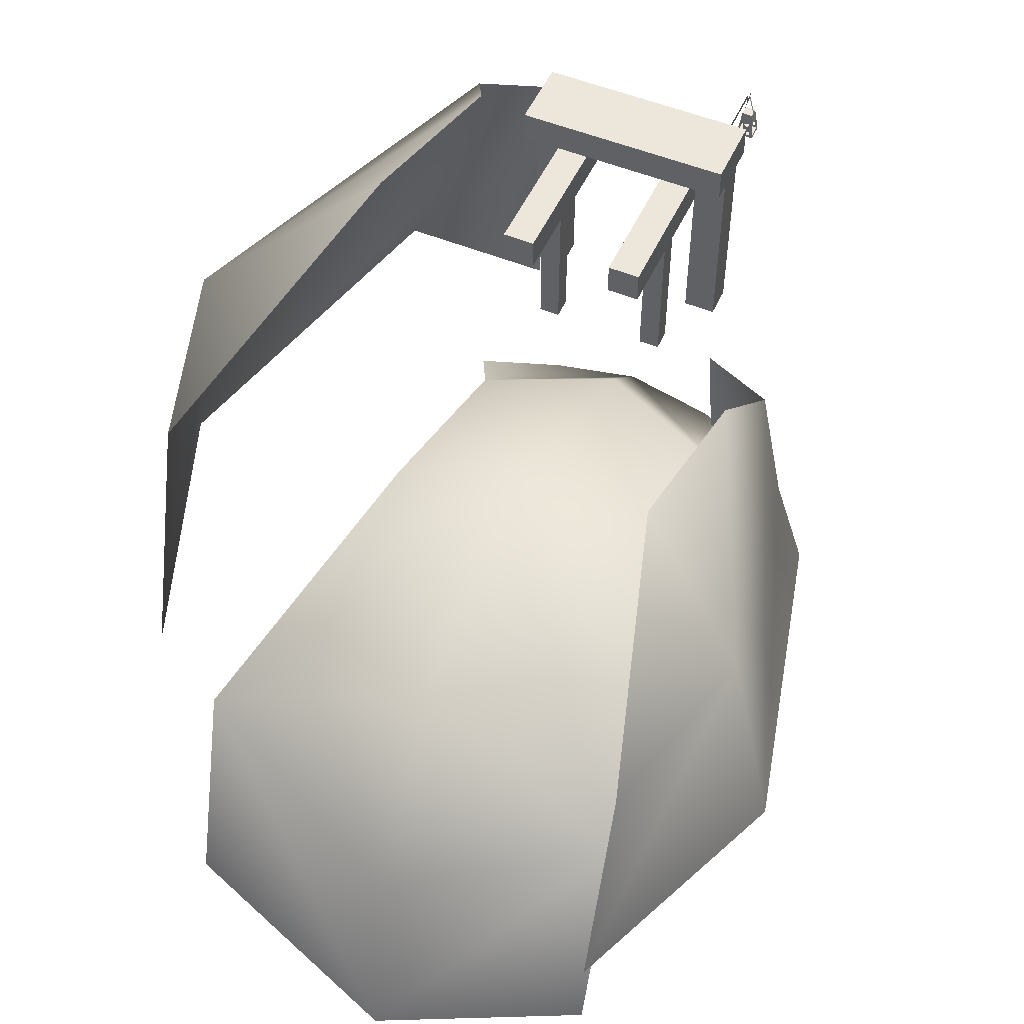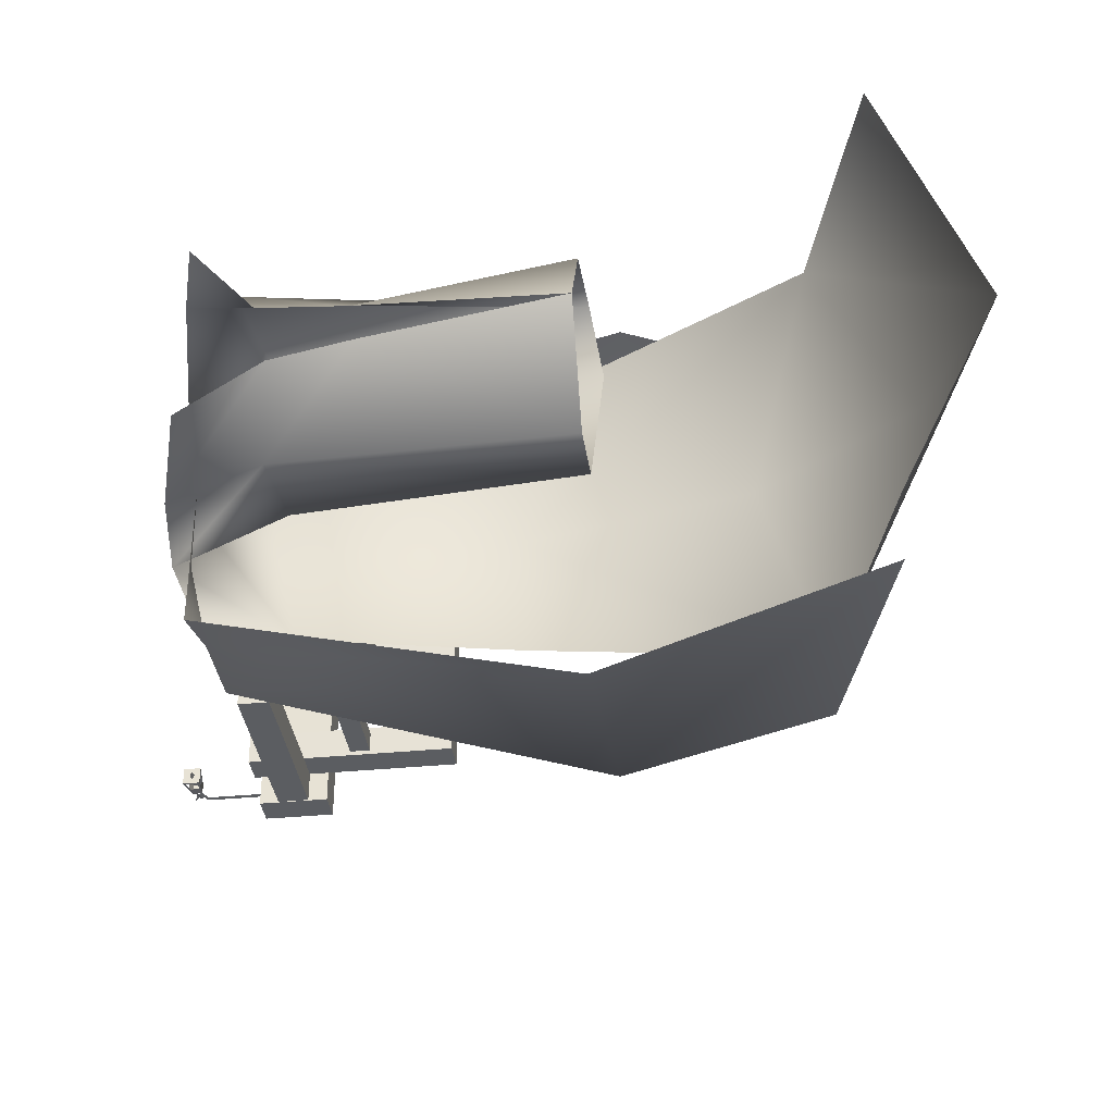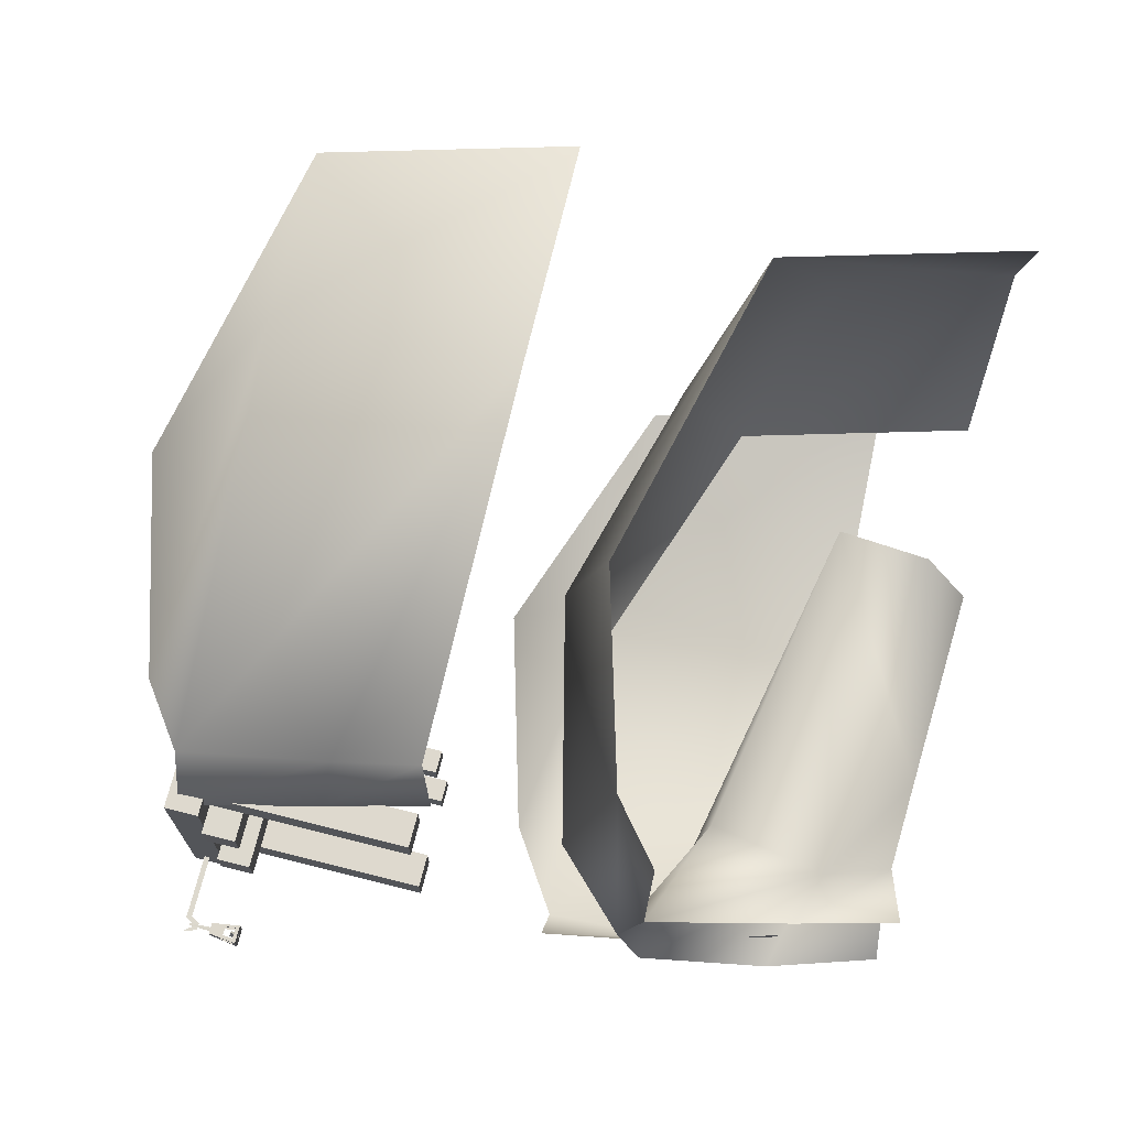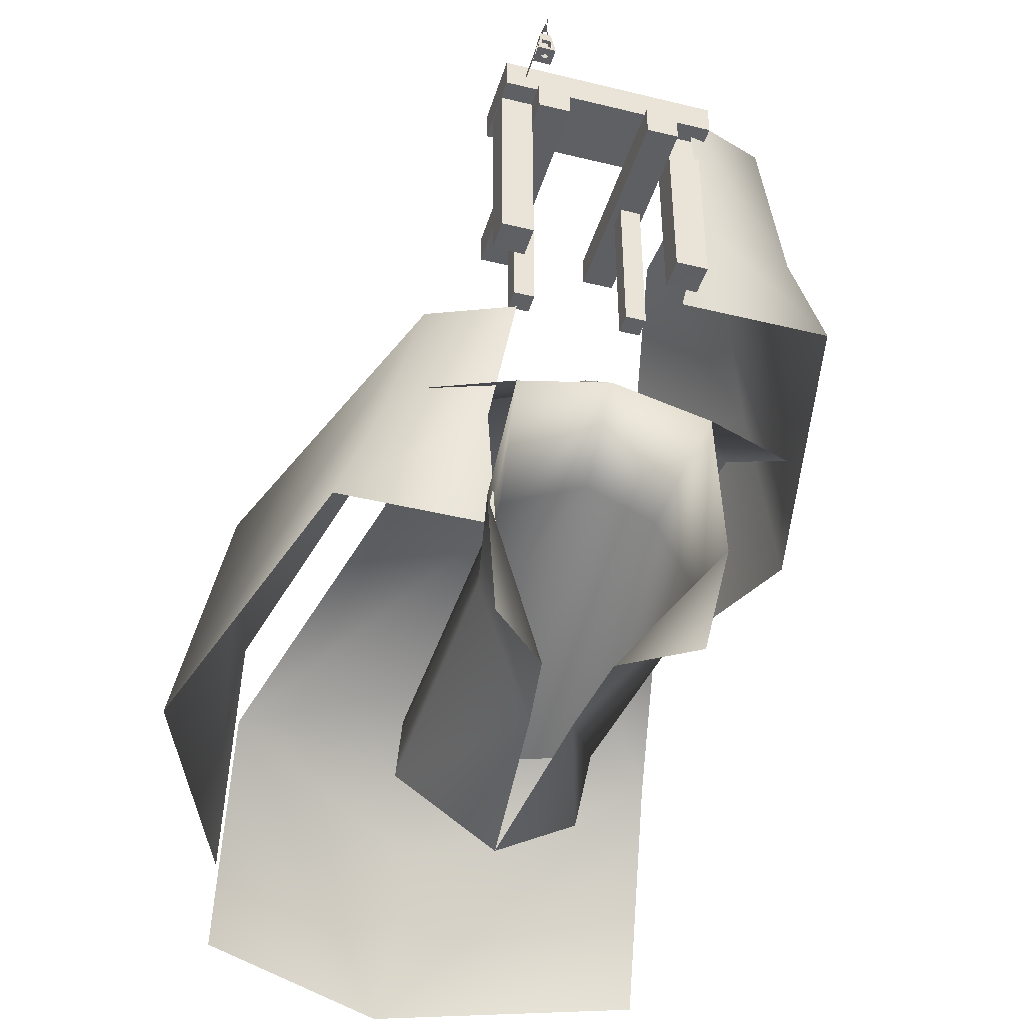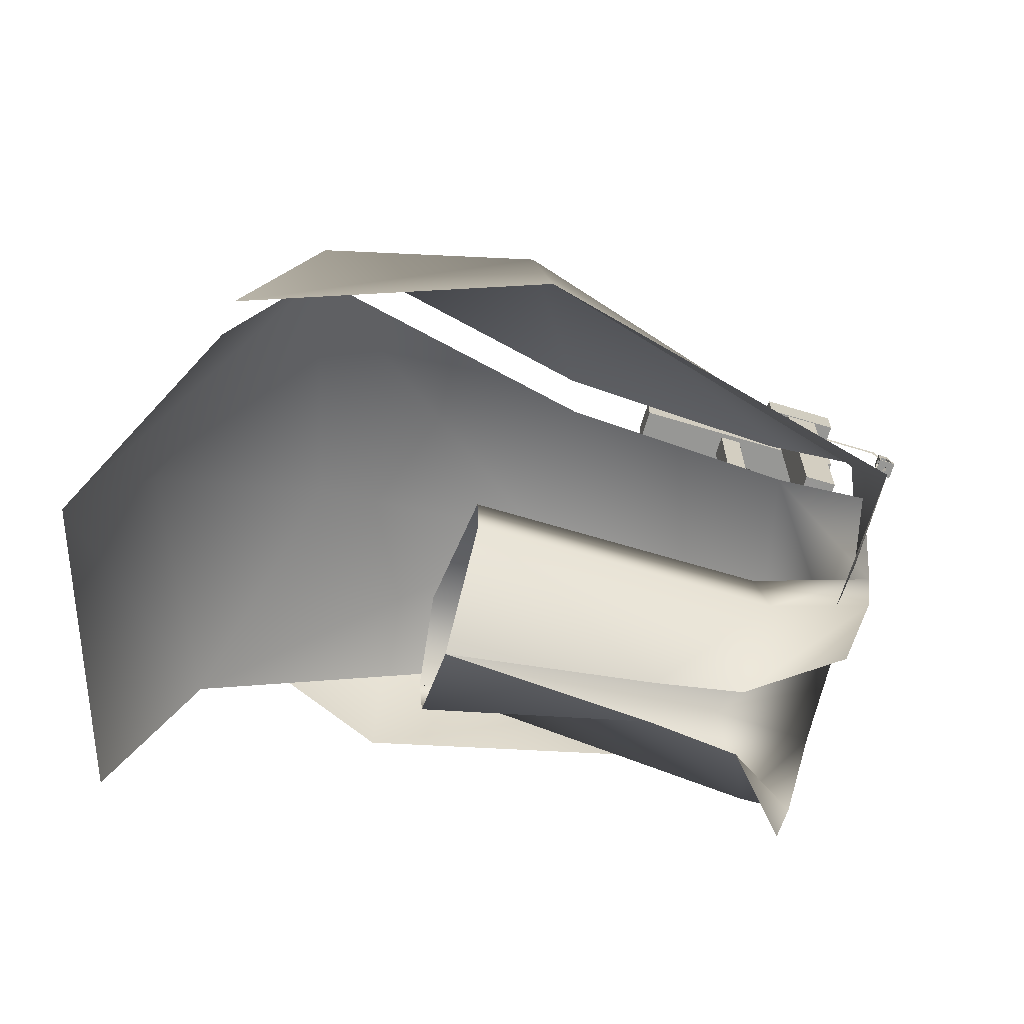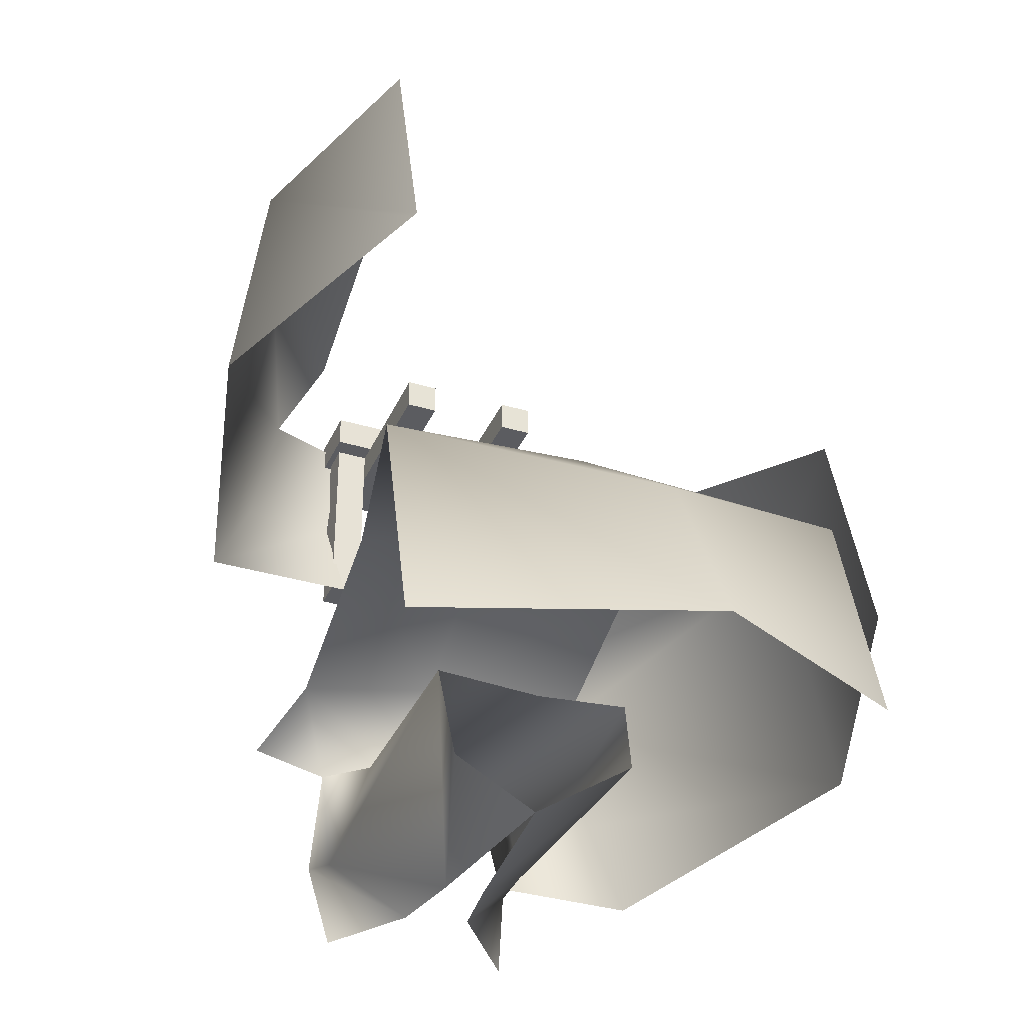
<metadata>
{"format":"obj","ext":"obj","renderer":"f3d","projection":"perspective","resolution":1024,"background":"white","views":[{"elev":51.9,"azim":-66.1,"up":"+Z"},{"elev":-35.8,"azim":-172.7,"up":"+Y"},{"elev":71.6,"azim":104.2,"up":"+Y"},{"elev":-42.1,"azim":73.6,"up":"+Z"},{"elev":-68.1,"azim":-16.9,"up":"+Z"},{"elev":-35.0,"azim":-111.8,"up":"+Z"}]}
</metadata>
<code>
o Cube.011
v -1.884 -3.477 -3.905
v 1.821 -2.571 -3.893
v -0.9706 -1.468 -0.3281
v 1.248 -1.573 -0.9546
v -4.735 -2.379 -3.741
v -4.021 -2.379 -1.213
v 1.821 -1.005 -3.893
v 2.412 -0.9743 -1.509
v 2.048 -1.816 -1.5
v 1.896 -2.171 -2.845
v 2.139 -1.18 -2.814
v -1.889 -2.916 -1.205
f 8 9 10
f 10 1 2
f 9 12 1
f 3 6 12
f 11 10 2
f 4 3 12
f 12 5 1
f 6 5 12
f 11 8 10
f 10 9 1
f 7 11 2
f 9 4 12
o Cube.012
v 1.737 -1.108 1.87
v 1.737 1.206 1.87
v 2.505 1.206 1.87
v 2.505 -1.108 1.87
v 1.737 -1.108 2.211
v 1.737 1.206 2.211
v 2.505 1.206 2.211
v 2.505 -1.108 2.211
v 2.505 1.206 2.049
v 2.505 -1.108 2.047
f 17 18 13
f 18 19 14
f 20 17 13
f 13 14 16
f 20 19 17
f 19 20 22
f 18 14 13
f 19 21 14
f 21 15 14
f 22 20 13
f 16 22 13
f 14 15 16
f 19 18 17
f 21 19 22
f 21 22 16
f 15 21 16
o Cube.013
v 1.95 0.7966 2.136
v 1.95 0.8038 -0.1773
v 2.292 0.8038 -0.1773
v 2.292 0.7966 2.136
v 1.95 1.139 2.137
v 1.95 1.146 -0.1762
v 2.292 1.146 -0.1762
v 2.292 1.139 2.137
v 2.292 0.9947 -0.177
v 2.292 0.9868 2.136
f 27 28 23
f 28 29 24
f 29 30 31
f 30 27 23
f 23 24 26
f 30 29 27
f 28 24 23
f 29 31 24
f 31 25 24
f 30 32 31
f 32 30 23
f 26 32 23
f 24 25 26
f 29 28 27
f 31 32 26
f 25 31 26
o Cube.014
v 1.95 -1.101 2.136
v 1.95 -1.094 -0.1773
v 2.292 -1.094 -0.1773
v 2.292 -1.101 2.136
v 1.95 -0.7588 2.137
v 1.95 -0.7516 -0.1762
v 2.292 -0.7516 -0.1762
v 2.292 -0.7588 2.137
v 2.292 -0.9523 -0.1764
v 2.292 -0.9513 2.137
f 37 38 33
f 38 39 34
f 41 42 35
f 40 37 33
f 33 34 36
f 40 39 37
f 38 34 33
f 39 41 34
f 41 35 34
f 42 36 35
f 42 40 33
f 36 42 33
f 34 35 36
f 39 38 37
f 39 40 42
f 41 39 42
o Cube.015
v 2.583 -0.7649 1.866
v 0.2693 -0.7576 1.875
v 0.268 -0.7576 1.533
v 2.581 -0.7649 1.524
v 2.584 -0.423 1.866
v 0.2704 -0.4157 1.875
v 0.269 -0.4157 1.533
v 2.582 -0.423 1.524
f 47 48 43
f 48 49 44
f 49 50 45
f 50 47 46
f 43 44 46
f 50 49 47
f 48 44 43
f 49 45 44
f 50 46 45
f 47 43 46
f 44 45 46
f 49 48 47
o Cube.016
v 2.583 0.4538 1.866
v 0.2693 0.4611 1.875
v 0.268 0.4611 1.533
v 2.581 0.4538 1.524
v 2.584 0.7958 1.866
v 0.2704 0.803 1.875
v 0.269 0.803 1.533
v 2.582 0.7958 1.524
f 55 56 51
f 56 57 52
f 57 58 53
f 58 55 54
f 51 52 54
f 58 57 55
f 56 52 51
f 57 53 52
f 58 54 53
f 55 51 54
f 52 53 54
f 57 56 55
o Cube.017
v 1.199 -0.7128 1.611
v 1.199 -0.7071 -0.1966
v 1.423 -0.7071 -0.1966
v 1.423 -0.7128 1.611
v 1.199 -0.4891 1.612
v 1.199 -0.4834 -0.1959
v 1.423 -0.4834 -0.1959
v 1.423 -0.4891 1.612
f 63 64 59
f 64 65 60
f 65 66 61
f 66 63 62
f 59 60 62
f 66 65 63
f 64 60 59
f 65 61 60
f 66 62 61
f 63 59 62
f 60 61 62
f 65 64 63
o Cube.018
v 1.199 0.5284 1.611
v 1.199 0.5341 -0.1966
v 1.423 0.5341 -0.1966
v 1.423 0.5284 1.611
v 1.199 0.7521 1.612
v 1.199 0.7578 -0.1959
v 1.423 0.7578 -0.1959
v 1.423 0.7521 1.612
f 71 72 67
f 72 73 68
f 73 74 69
f 74 71 70
f 67 68 70
f 74 73 71
f 72 68 67
f 73 69 68
f 74 70 69
f 71 67 70
f 68 69 70
f 73 72 71
o Cube.019
v 3.125 -0.9993 1.509
v 3.125 -0.811 1.509
v 3.314 -0.811 1.509
v 3.314 -0.9993 1.509
v 3.164 -0.961 1.803
v 3.164 -0.8494 1.803
v 3.275 -0.8494 1.803
v 3.275 -0.961 1.803
v 3.152 -0.9956 1.538
v 3.285 -0.9955 1.538
v 3.155 -0.8154 1.542
v 3.269 -0.8161 1.548
v 3.309 -0.9647 1.542
v 3.291 -0.951 1.681
v 3.291 -0.8607 1.682
v 3.129 -0.9631 1.537
v 3.129 -0.83 1.536
v 3.308 -0.8432 1.55
v 3.26 -0.8331 1.678
v 3.208 -0.8536 1.803
v 3.231 -0.8536 1.803
v 3.171 -0.8341 1.686
v 3.266 -0.977 1.68
v 3.237 -0.8934 2.035
v 3.214 -0.8934 2.035
v 3.171 -0.9769 1.681
v 3.148 -0.95 1.679
v 3.212 -0.961 1.803
v 3.235 -0.961 1.803
v 3.148 -0.8522 1.682
v 3.212 -0.9993 1.509
v 3.217 -0.811 1.509
v 3.314 -0.9022 1.509
v 3.125 -0.8955 1.509
v 3.216 -0.8539 1.509
v 3.189 -0.8977 1.509
v 3.244 -0.8997 1.509
v 3.213 -0.9464 1.509
v 3.215 -0.8986 1.596
v 3.216 -0.8539 1.596
v 3.189 -0.8977 1.596
v 3.244 -0.8997 1.596
v 3.213 -0.9464 1.596
f 108 91 76
f 79 80 101
f 97 82 100
f 105 83 75
f 78 105 107
f 82 81 80
f 85 106 76
f 81 82 89
f 107 87 78
f 80 81 93
f 98 99 94
f 103 102 98
f 75 108 105
f 106 77 107
f 108 76 106
f 110 109 115
f 109 111 114
f 112 110 117
f 111 112 116
f 115 114 113
f 113 114 116
f 117 113 116
f 117 115 113
f 108 90 91
f 108 75 90
f 75 79 101
f 90 75 101
f 76 91 104
f 80 76 104
f 101 80 104
f 82 103 100
f 103 102 100
f 102 79 100
f 79 75 83
f 100 79 83
f 105 84 83
f 105 78 84
f 78 82 84
f 82 97 84
f 105 112 107
f 112 111 107
f 102 80 79
f 103 82 80
f 102 103 80
f 86 106 85
f 77 106 86
f 81 77 93
f 77 86 93
f 89 82 88
f 82 78 88
f 78 87 88
f 107 92 87
f 77 81 89
f 107 77 92
f 77 89 92
f 85 76 96
f 76 80 96
f 80 93 96
f 95 98 94
f 102 99 98
f 108 110 105
f 110 112 105
f 109 106 107
f 111 109 107
f 110 108 109
f 108 106 109
f 109 114 115
f 111 116 114
f 110 115 117
f 112 117 116
o Cube.020
v -1.884 3.573 -0.2759
v 1.821 2.667 -0.2638
v -0.8296 1.672 3.276
v 1.389 1.567 2.647
v -4.735 2.475 -0.1116
v -4.021 2.475 2.416
v 1.821 1.027 -0.2638
v 2.412 1.006 2.121
v 2.09 1.912 2.123
v 2.117 1.204 0.7367
v 1.902 2.25 0.623
v -4.667 2.501 -0.1155
v -1.889 3.253 2.199
f 130 126 118
f 128 127 119
f 126 125 128
f 129 130 118
f 118 128 119
f 123 120 130
f 120 121 130
f 122 123 130
f 126 128 118
f 127 124 119
f 125 127 128
f 121 126 130
f 129 122 130
o Cube.021
v -0.9706 -1.468 -1.363
v -0.8296 1.672 -1.388
v 1.389 1.567 -2.017
v 1.248 -1.573 -1.989
v -4.735 -2.379 -4.775
v -4.735 2.475 -4.775
v -4.021 -2.379 -2.248
v -4.021 2.475 -2.248
v 1.821 -1.005 -4.928
v 1.821 1.027 -4.928
v 2.412 -0.9743 -2.543
v 2.412 1.006 -2.543
v 1.656 -0.01956 -1.542
v 2.09 1.912 -2.541
v 2.048 -1.816 -2.534
v -1.884 0.06016 -4.94
v -1.887 -0.9577 -3.504
v -1.887 1.125 -3.52
v -2.041 0.07822 -3.681
v 2.139 -1.18 -3.849
v 2.412 -9.4e-05 -2.299
v 2.117 1.204 -3.927
v -0.8479 0.1807 -0.9376
v -3.361 0.1103 -1.6
v -5.754 -0.2593 -4.775
v -5.056 -0.08456 -3.01
v 1.56 1.133 -4.109
v 1.021 -0.3173 -4.787
v 1.146 -0.7672 -2.978
v 1.149 -0.987 -4.082
v 1.445 0.02851 -2.812
v 1.275 0.7891 -2.954
v 1.171 0.3476 -4.787
v -1.886 -1.02 -4.212
v -1.885 0.9315 -4.454
v 0.1648 -0.1845 -4.832
v 0.2336 0.2313 -4.834
f 143 133 132
f 138 136 155
f 153 132 138
f 161 159 147
f 157 162 148
f 134 145 141
f 144 133 142
f 160 158 166
f 131 153 137
f 134 143 131
f 135 137 155
f 154 138 156
f 137 154 156
f 140 152 163
f 150 139 158
f 152 142 157
f 142 151 162
f 151 141 159
f 141 150 160
f 162 161 148
f 159 160 147
f 163 157 167
f 153 143 132
f 156 138 155
f 154 153 138
f 149 161 147
f 143 134 151
f 134 141 151
f 133 143 151
f 142 133 151
f 164 166 146
f 147 160 164
f 160 166 164
f 153 154 137
f 143 153 131
f 137 156 155
f 152 157 163
f 160 150 158
f 142 162 157
f 151 161 162
f 161 151 159
f 159 141 160
f 161 149 148
f 157 148 167
f 148 165 167
f 165 146 167
o Plane.001
v 2.298 -0.8884 2.084
v 2.298 -0.8869 2.029
v 3.315 -0.8884 2.084
v 3.167 -0.8884 2.084
v 3.144 -0.8869 2.03
v 3.198 -0.8844 1.936
v 3.267 -0.8846 1.943
v 3.242 -0.886 1.996
v 3.211 -0.886 1.996
f 172 173 174
f 175 174 170
f 176 174 175
f 172 174 176
f 172 176 171
f 169 172 171
f 168 169 171

</code>
